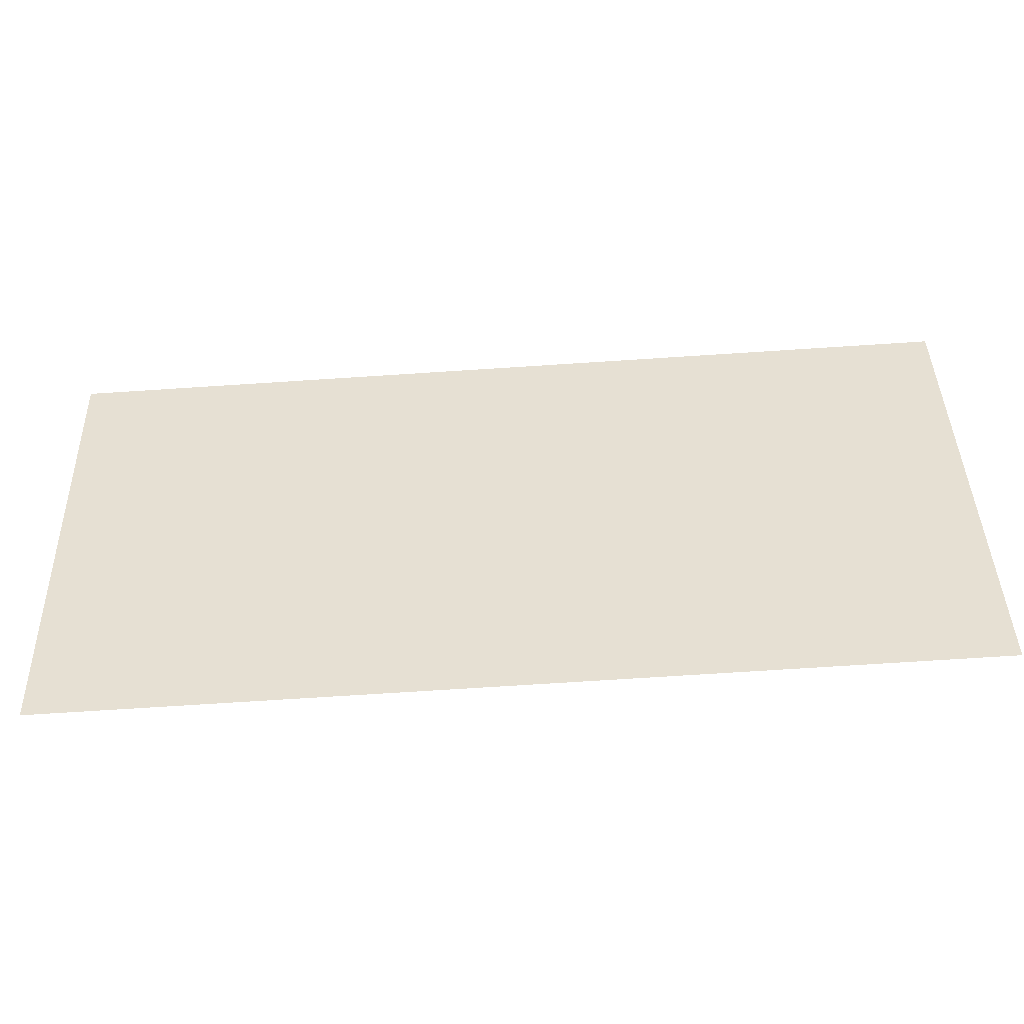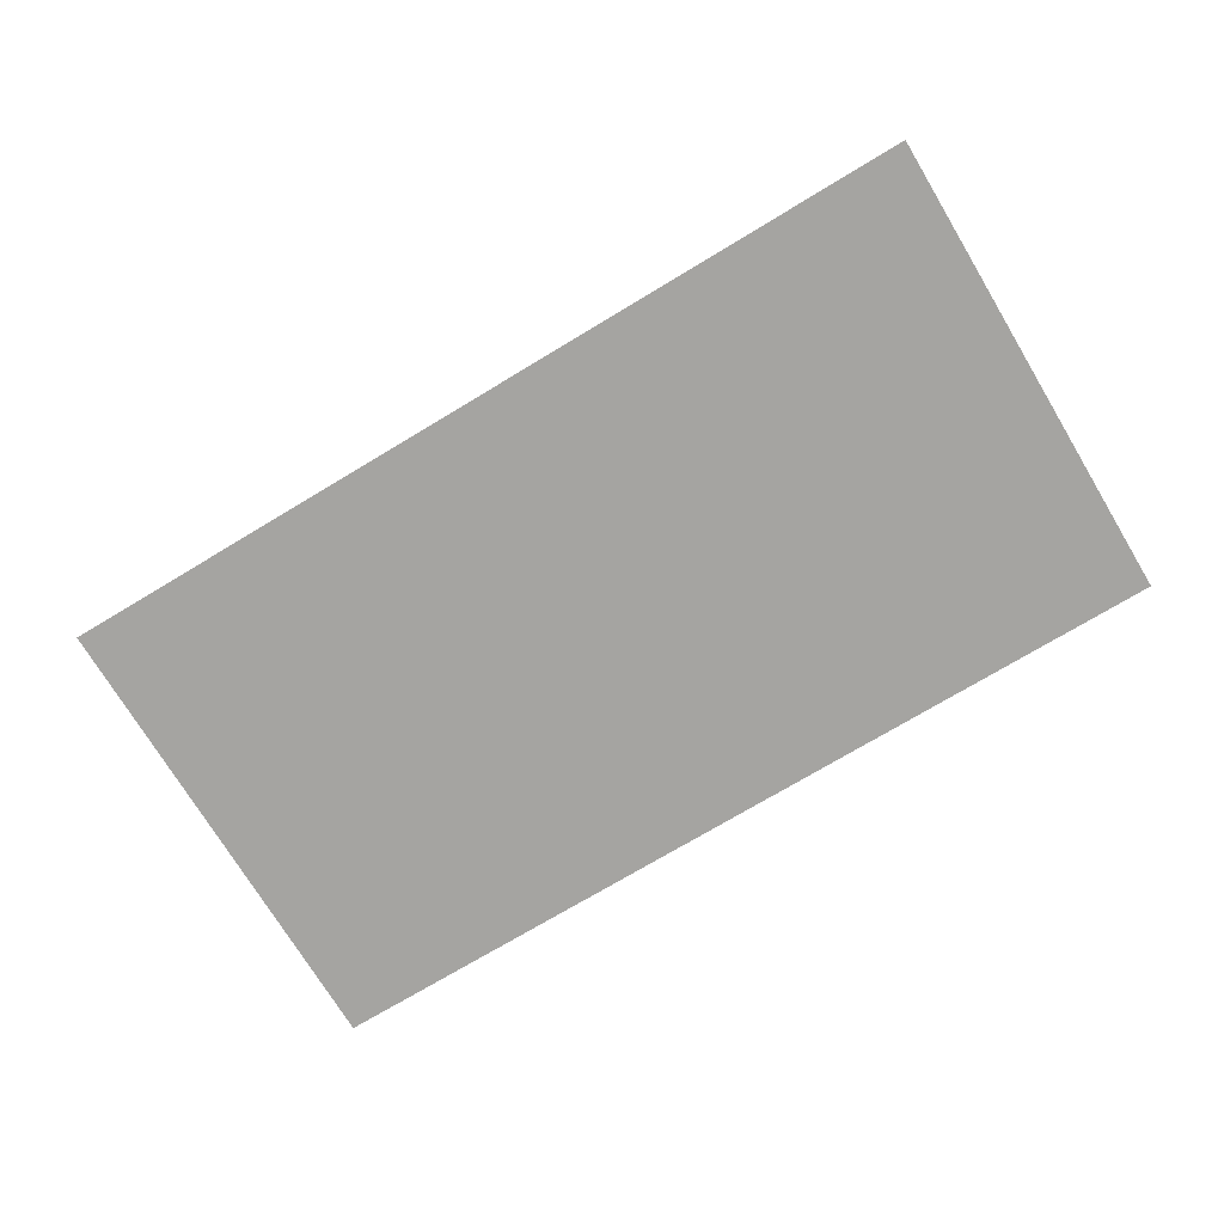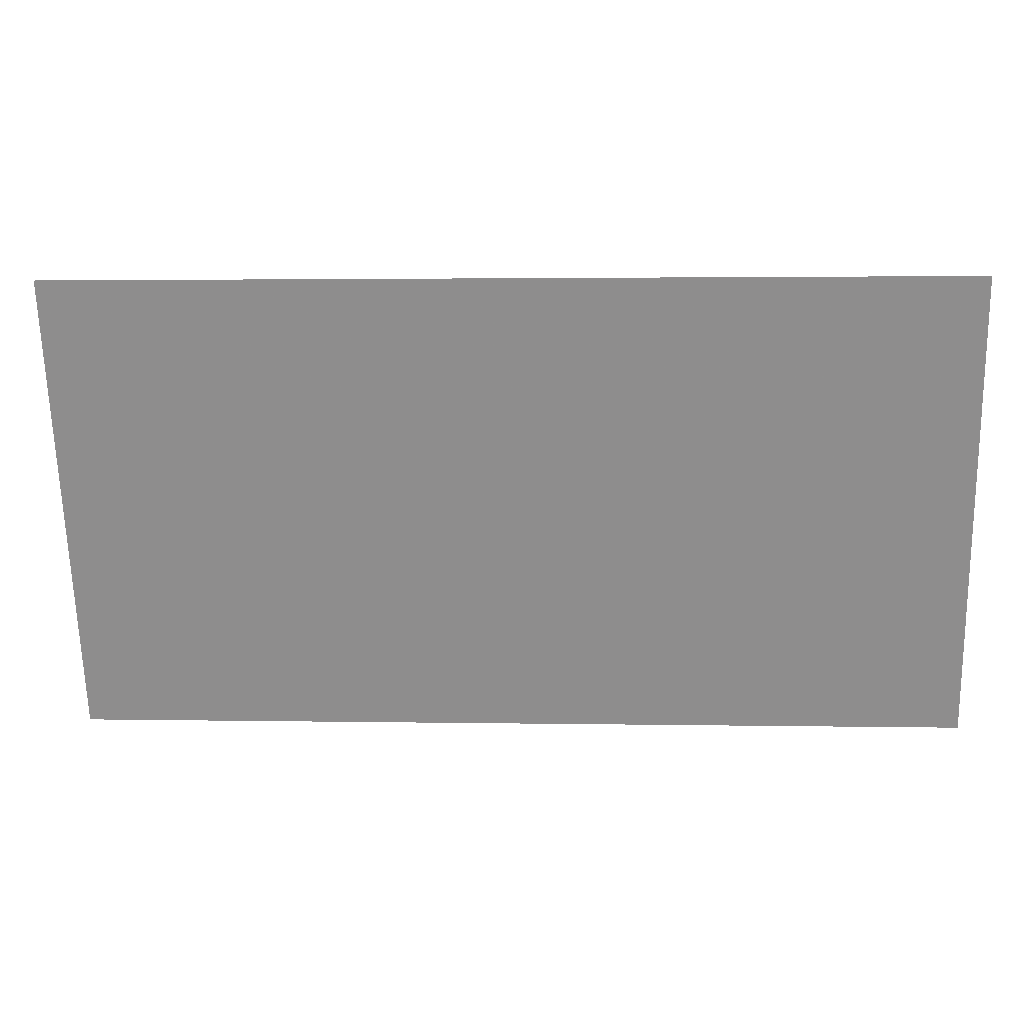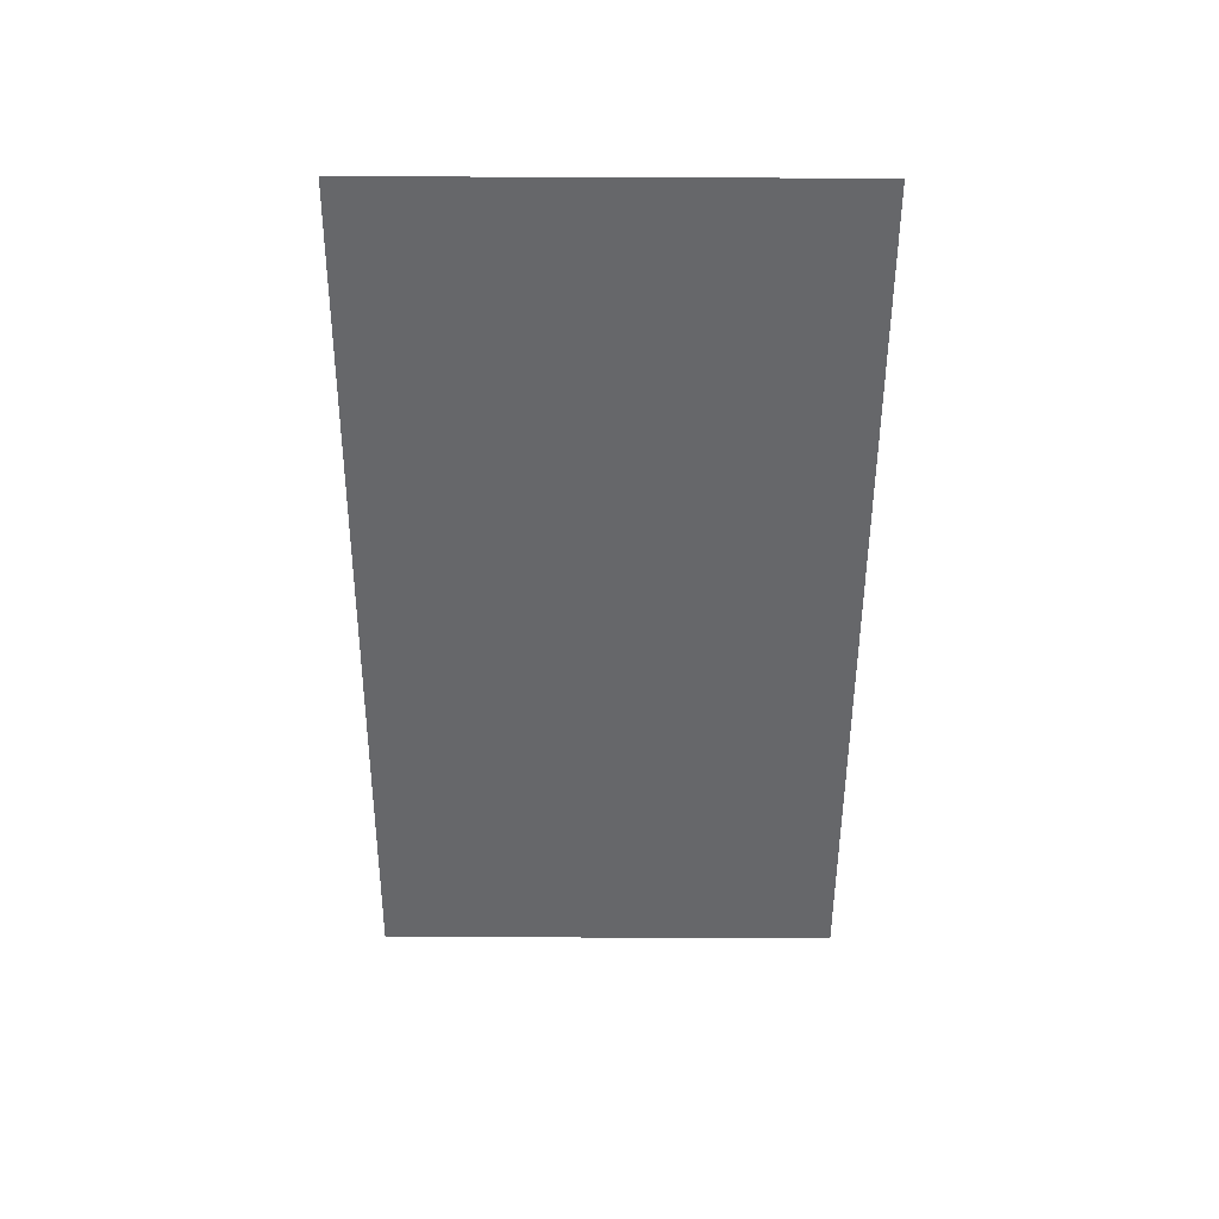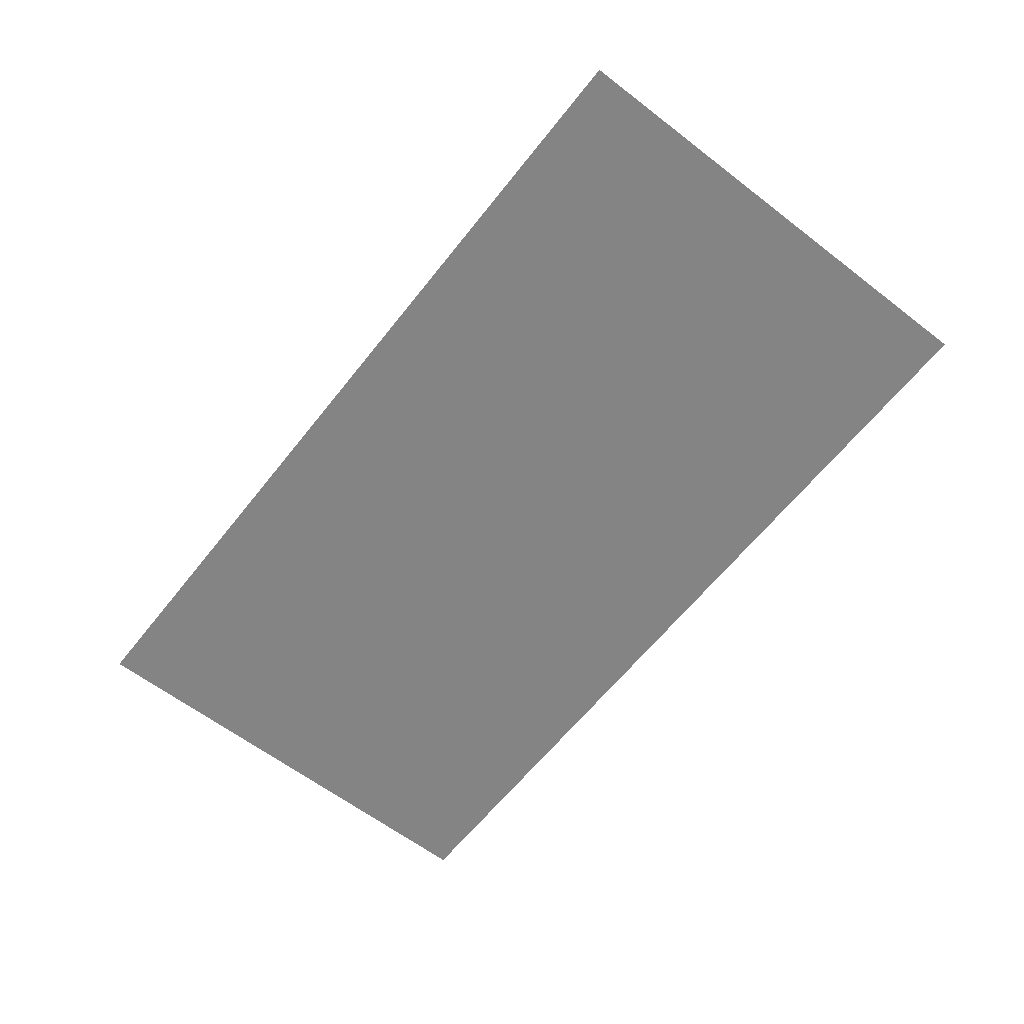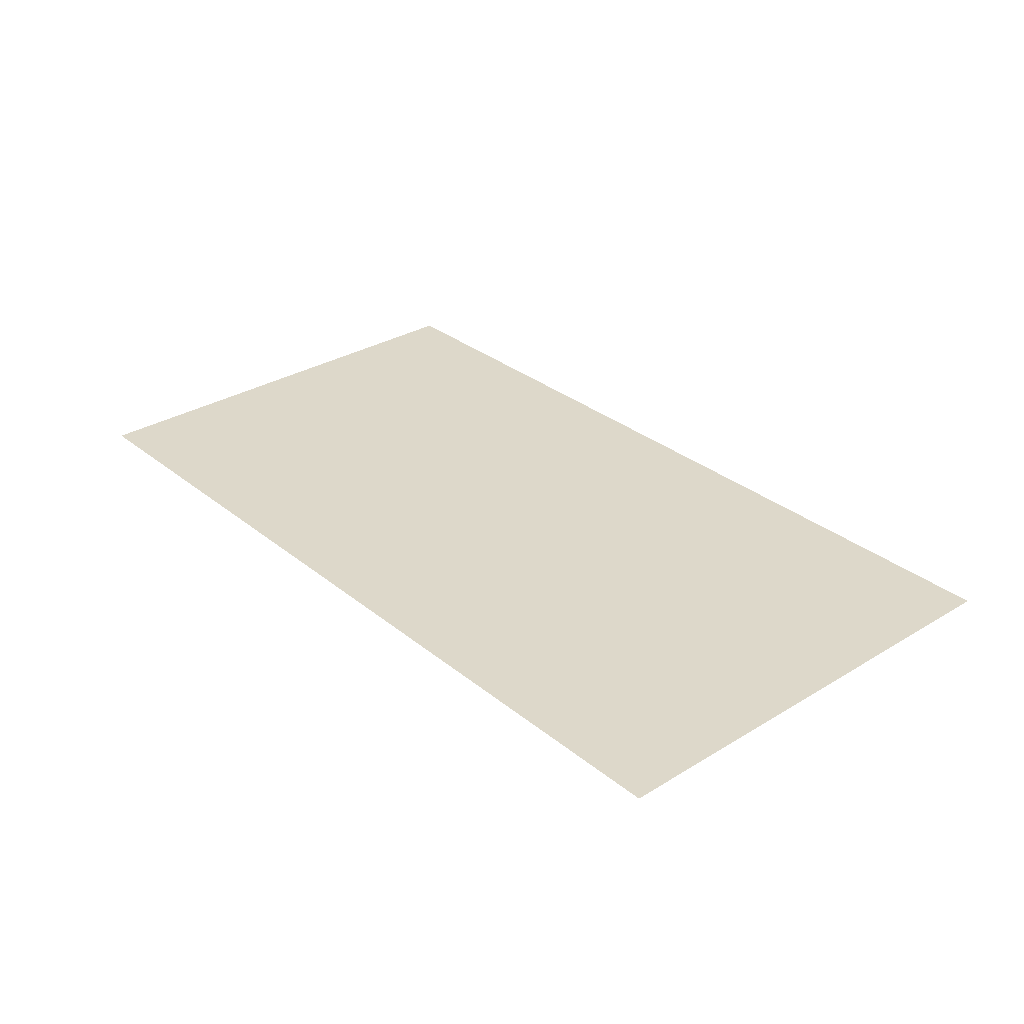
<metadata>
{"format":"obj","ext":"obj","renderer":"f3d","projection":"perspective","resolution":1024,"background":"white","views":[{"elev":-49.8,"azim":-176.6,"up":"+Z"},{"elev":-73.2,"azim":-147.5,"up":"+Y"},{"elev":24.8,"azim":-176.5,"up":"+Z"},{"elev":-52.2,"azim":-88.8,"up":"+Y"},{"elev":-61.5,"azim":-126.6,"up":"+Y"},{"elev":31.0,"azim":50.4,"up":"+Y"}]}
</metadata>
<code>
o fh3-porches-back-standard-x-top
v 5.951 2.25 -165
v 6.202 2.25 -155
v 24.86 2.25 -155.4
v 24.6 2.25 -165.4
f 1 2 3 4

</code>
